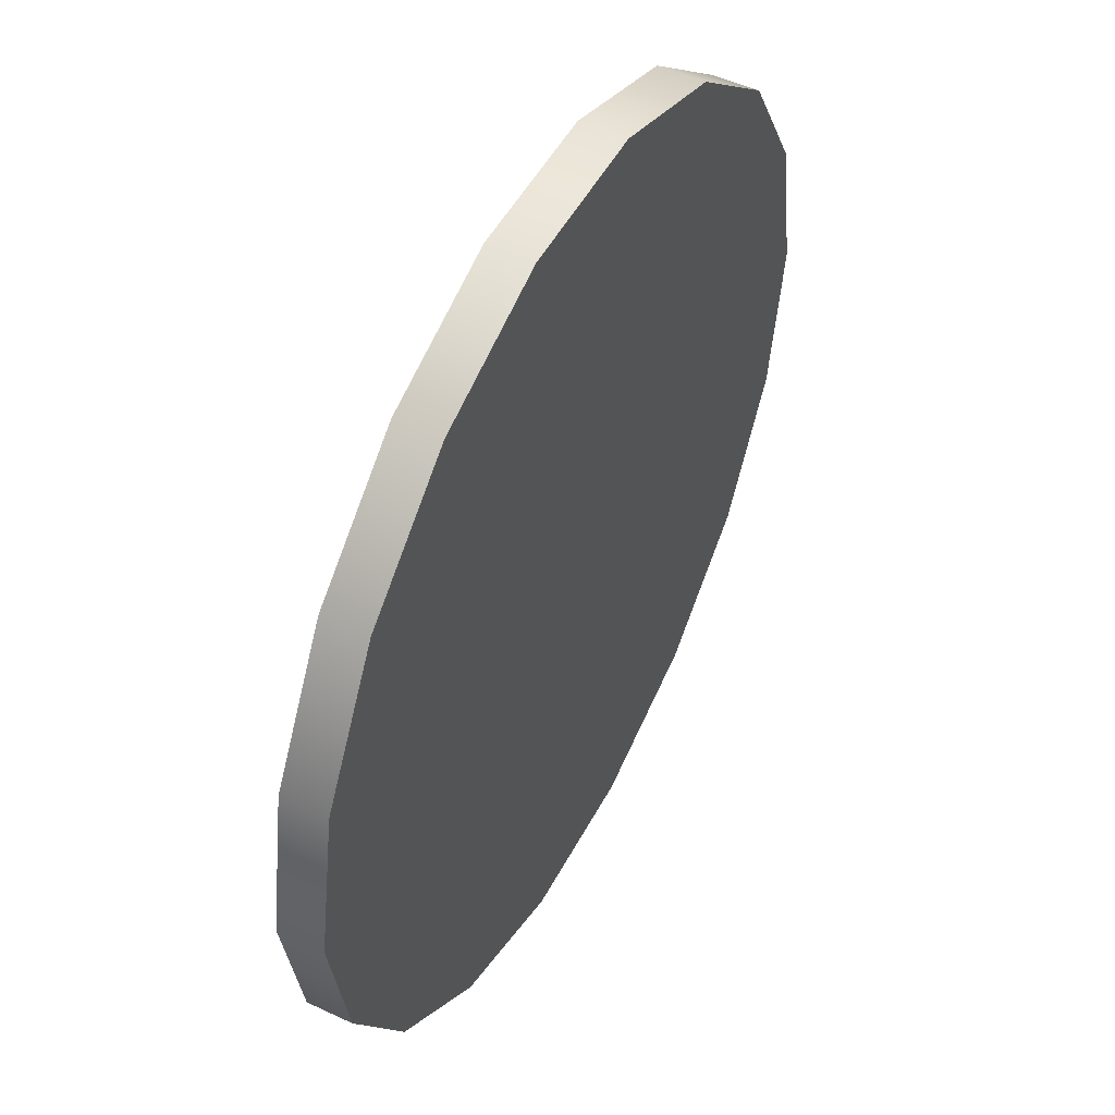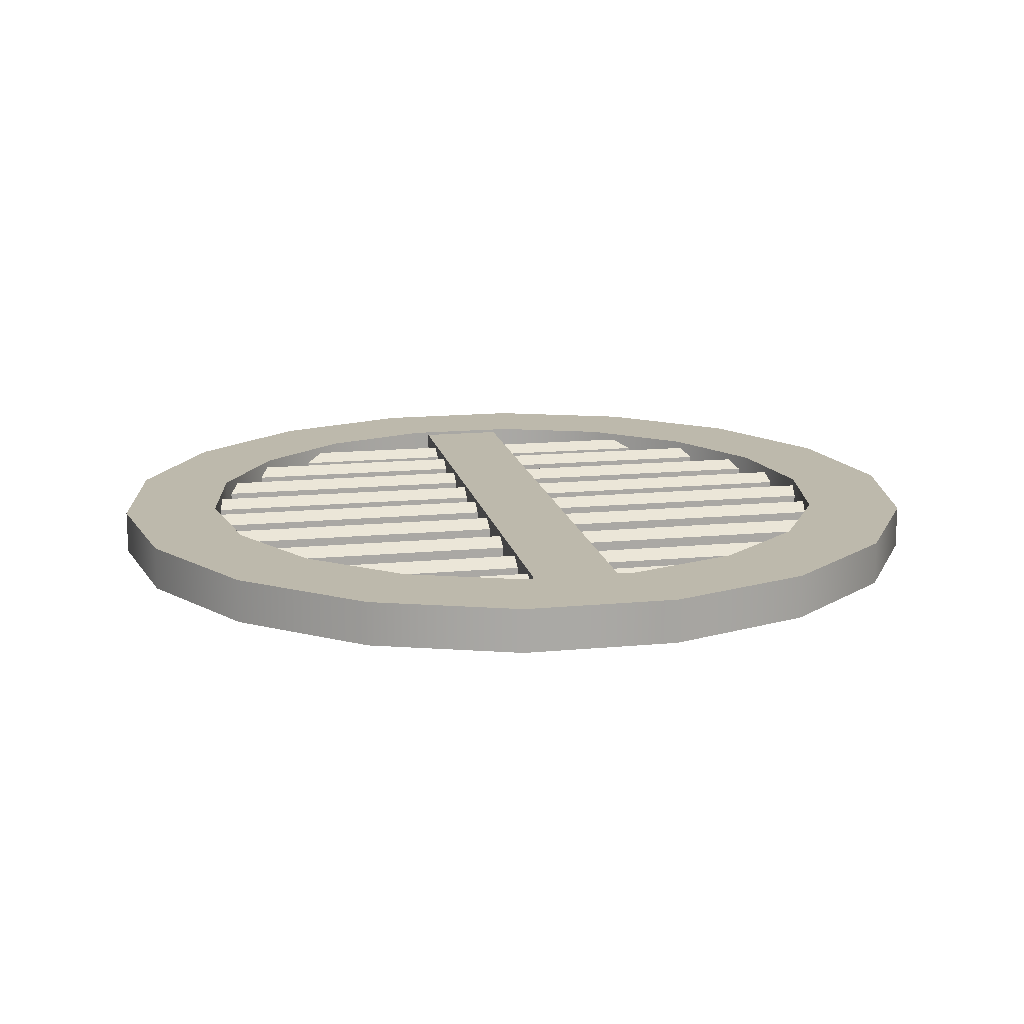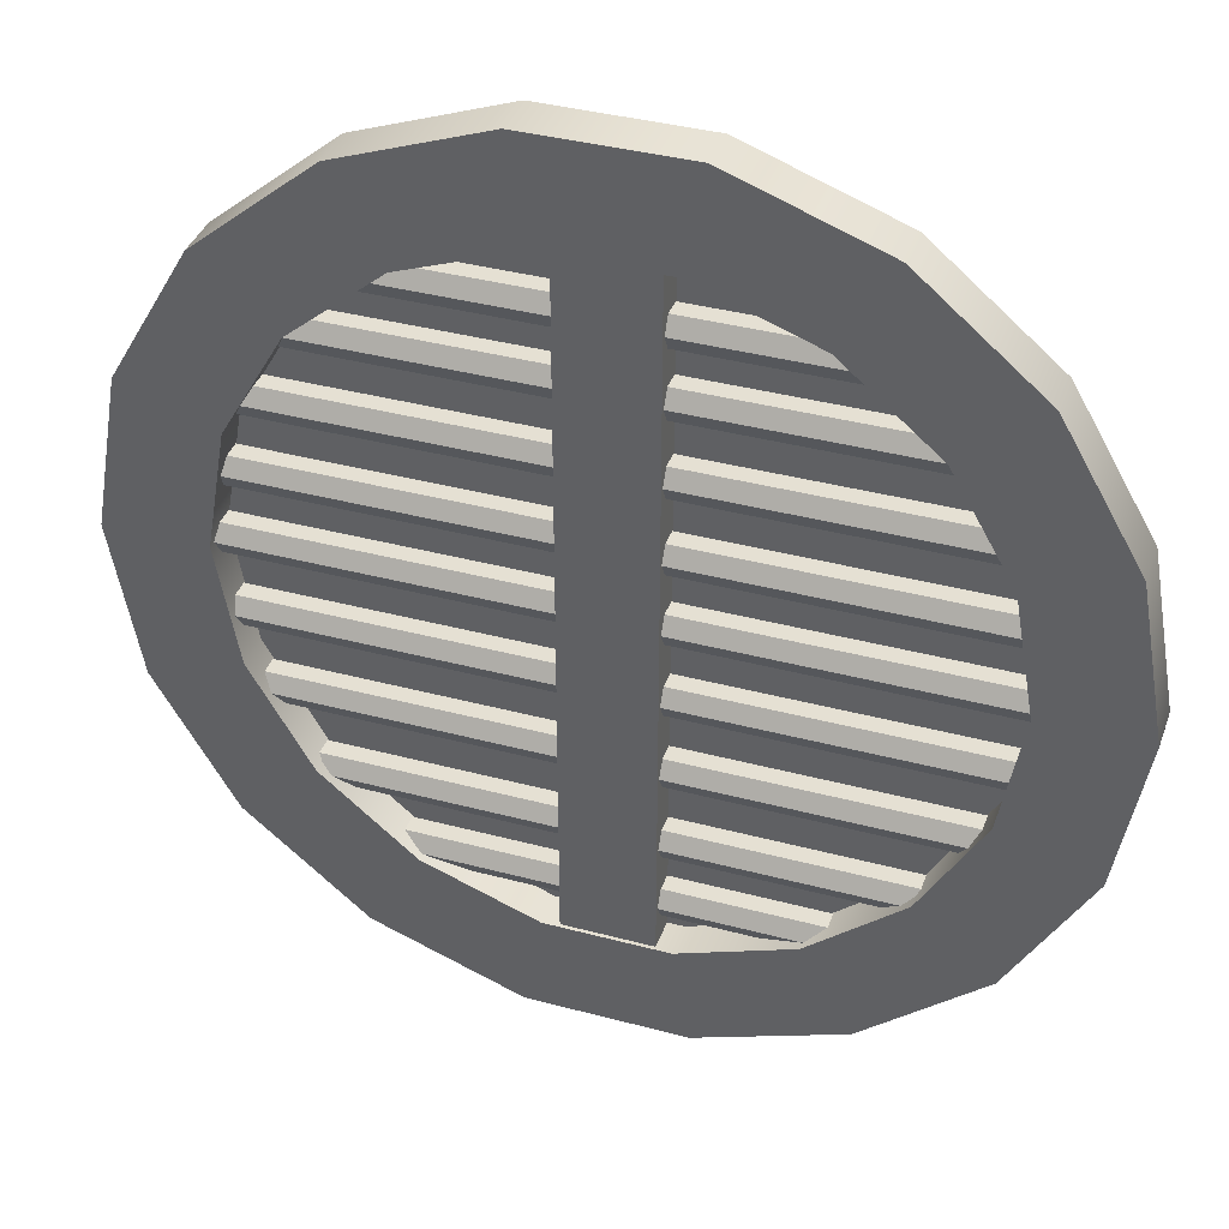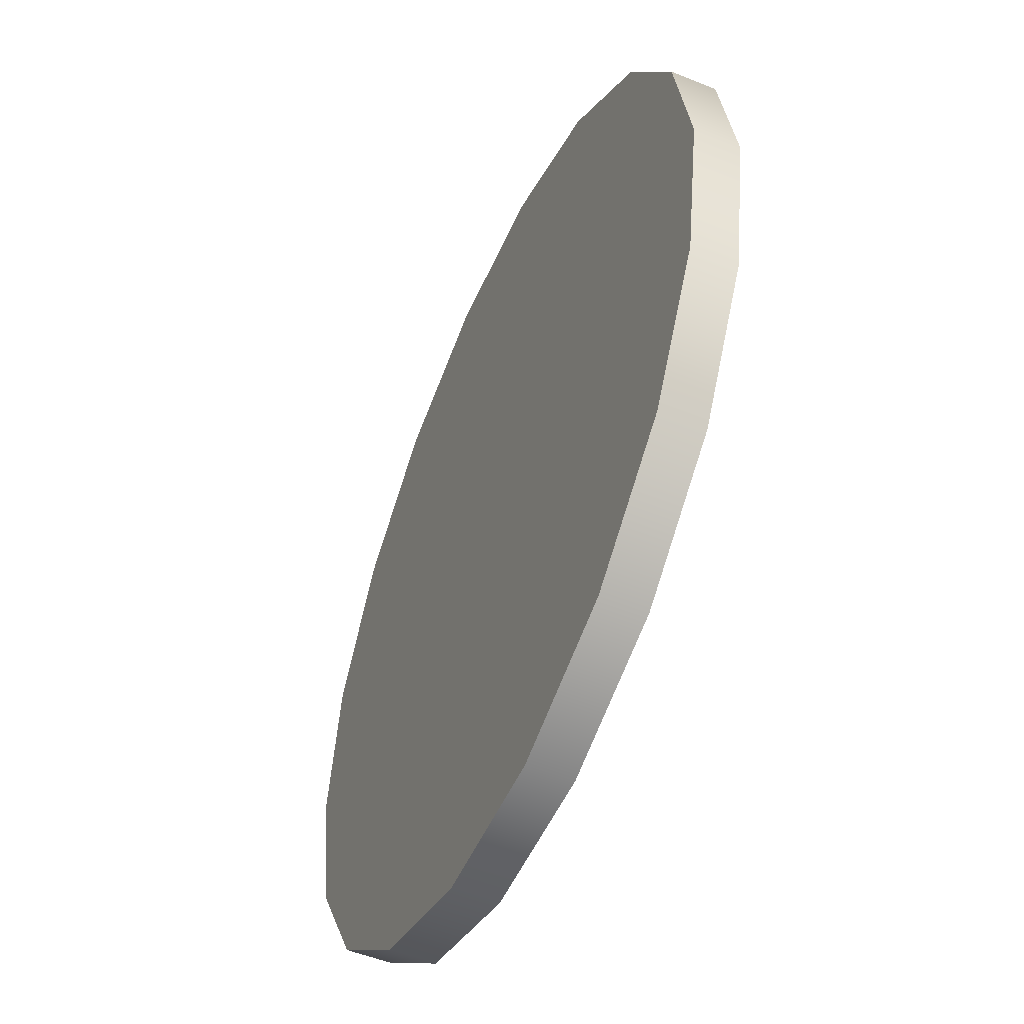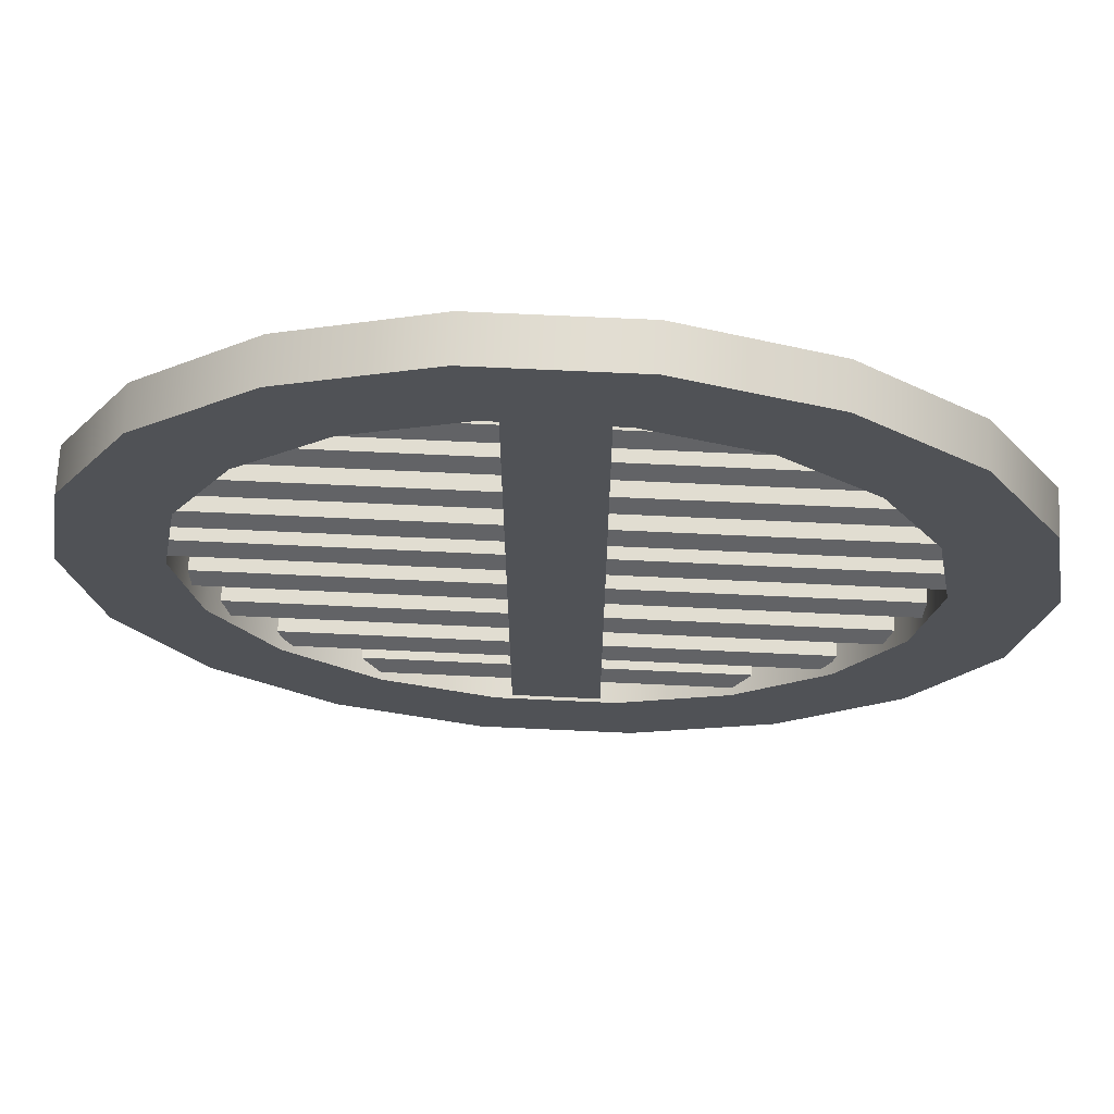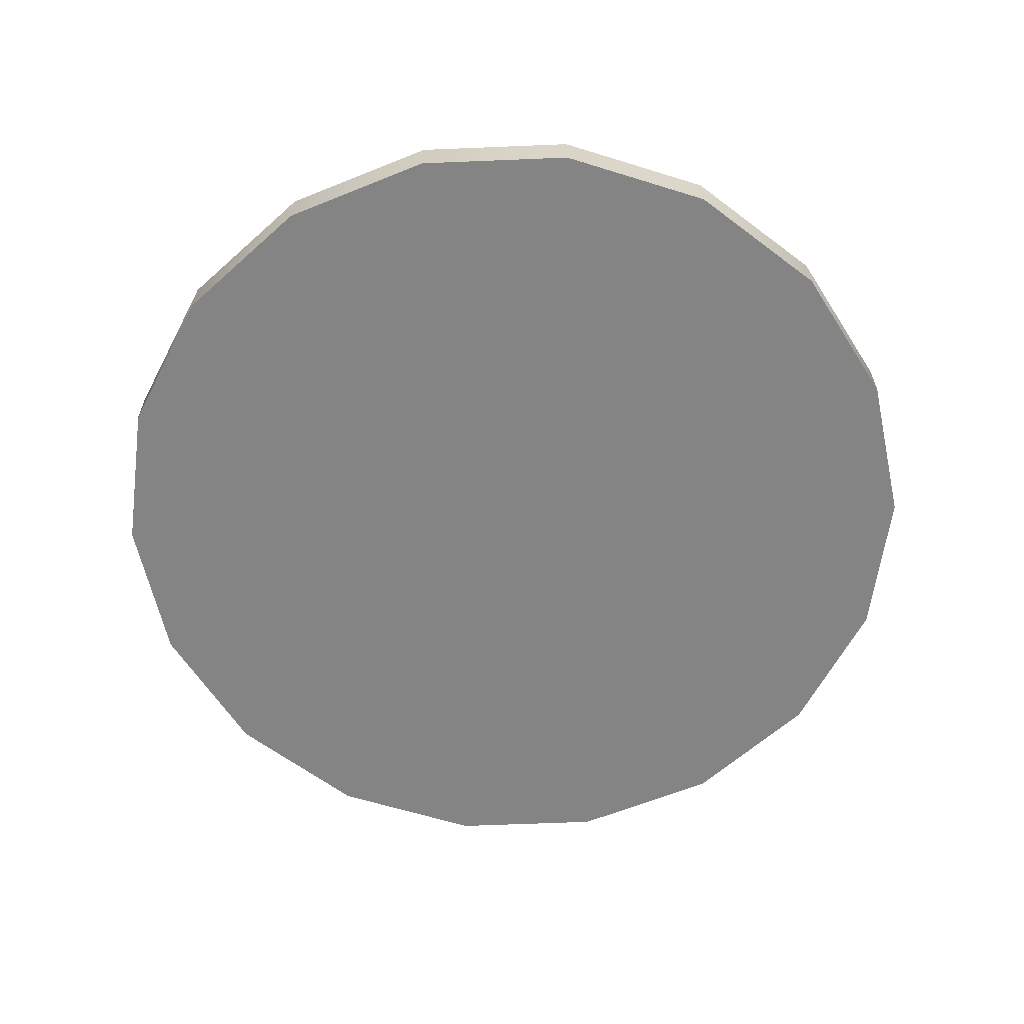
<metadata>
{"format":"obj","ext":"obj","renderer":"f3d","projection":"perspective","resolution":1024,"background":"white","views":[{"elev":50.3,"azim":-62.7,"up":"+Z"},{"elev":15.0,"azim":168.5,"up":"+Y"},{"elev":38.1,"azim":-161.3,"up":"+Z"},{"elev":-52.4,"azim":66.5,"up":"+Z"},{"elev":68.9,"azim":-177.3,"up":"+Z"},{"elev":-61.5,"azim":162.4,"up":"+Y"}]}
</metadata>
<code>
g default
v -0.4935 0.09483 4.69
v 0.4935 0.09483 4.69
v -0.4935 0.5062 4.69
v 0.4935 0.5062 4.69
v -0.4935 0.5062 -4.69
v 0.4935 0.5062 -4.69
v -0.4935 0.09483 -4.69
v 0.4935 0.09483 -4.69
v 4.698 0.04578 -1.71
v 3.83 0.04578 -3.214
v 2.5 0.04578 -4.33
v 0.8682 0.04578 -4.924
v -0.8682 0.04578 -4.924
v -2.5 0.04578 -4.33
v -3.83 0.04578 -3.214
v -4.698 0.04578 -1.71
v -5 0.04578 -1e-06
v -4.698 0.04578 1.71
v -3.83 0.04578 3.214
v -2.5 0.04578 4.33
v -0.8682 0.04578 4.924
v 0.8682 0.04578 4.924
v 2.5 0.04578 4.33
v 3.83 0.04578 3.214
v 4.698 0.04578 1.71
v 5 0.04578 0
v 4.698 0.5458 -1.71
v 3.83 0.5458 -3.214
v 2.5 0.5458 -4.33
v 0.8682 0.5458 -4.924
v -0.8682 0.5458 -4.924
v -2.5 0.5458 -4.33
v -3.83 0.5458 -3.214
v -4.698 0.5458 -1.71
v -5 0.5458 -1e-06
v -4.698 0.5458 1.71
v -3.83 0.5458 3.214
v -2.5 0.5458 4.33
v -0.8682 0.5458 4.924
v 0.8682 0.5458 4.924
v 2.5 0.5458 4.33
v 3.83 0.5458 3.214
v 4.698 0.5458 1.71
v 5 0.5458 0
v 0 0.04578 0
v 3.649 0.5458 -1.328
v 2.975 0.5458 -2.496
v 1.942 0.5458 -3.363
v 0.6743 0.5458 -3.824
v -0.6743 0.5458 -3.824
v -1.942 0.5458 -3.363
v -2.975 0.5458 -2.496
v -3.649 0.5458 -1.328
v -3.883 0.5458 -1e-06
v -3.649 0.5458 1.328
v -2.975 0.5458 2.496
v -1.942 0.5458 3.363
v -0.6743 0.5458 3.824
v 0.6743 0.5458 3.824
v 1.942 0.5458 3.363
v 2.975 0.5458 2.496
v 3.649 0.5458 1.328
v 3.883 0.5458 -0
v 3.649 0.1458 -1.328
v 2.975 0.1458 -2.496
v 0 0.1458 0
v 1.942 0.1458 -3.363
v 0.6743 0.1458 -3.824
v -0.6743 0.1458 -3.824
v -1.942 0.1458 -3.363
v -2.975 0.1458 -2.496
v -3.649 0.1458 -1.328
v -3.883 0.1458 -1e-06
v -3.649 0.1458 1.328
v -2.975 0.1458 2.496
v -1.942 0.1458 3.363
v -0.6743 0.1458 3.824
v 0.6743 0.1458 3.824
v 1.942 0.1458 3.363
v 2.975 0.1458 2.496
v 3.649 0.1458 1.328
v 3.883 0.1458 -0
v -3.9 0.3624 0.1732
v -3.9 0.1624 0.1732
v -3.9 0.06241 0
v -3.9 0.1624 -0.1732
v -3.9 0.3624 -0.1732
v -3.9 0.4624 0
v 3.9 0.3624 0.1732
v 3.9 0.1624 0.1732
v 3.9 0.06241 0
v 3.9 0.1624 -0.1732
v 3.9 0.3624 -0.1732
v 3.9 0.4624 0
v -3.9 0.2624 0
v 3.9 0.2624 0
v -3.9 0.3624 -0.6606
v -3.9 0.1624 -0.6606
v -3.9 0.06241 -0.8338
v -3.9 0.1624 -1.007
v -3.9 0.3624 -1.007
v -3.9 0.4624 -0.8338
v 3.9 0.3624 -0.6606
v 3.9 0.1624 -0.6606
v 3.9 0.06241 -0.8338
v 3.9 0.1624 -1.007
v 3.9 0.3624 -1.007
v 3.9 0.4624 -0.8338
v -3.9 0.2624 -0.8338
v 3.9 0.2624 -0.8338
v -3.9 0.3624 -1.531
v -3.9 0.1624 -1.531
v -3.9 0.06241 -1.704
v -3.9 0.1624 -1.877
v -3.9 0.3624 -1.877
v -3.9 0.4624 -1.704
v 3.9 0.3624 -1.531
v 3.9 0.1624 -1.531
v 3.9 0.06241 -1.704
v 3.9 0.1624 -1.877
v 3.9 0.3624 -1.877
v 3.9 0.4624 -1.704
v -3.9 0.2624 -1.704
v 3.9 0.2624 -1.704
v -3.9 0.3624 -2.421
v -3.9 0.1624 -2.421
v -3.9 0.06241 -2.594
v -3.9 0.1624 -2.767
v -3.9 0.3624 -2.767
v -3.9 0.4624 -2.594
v 3.9 0.3624 -2.421
v 3.9 0.1624 -2.421
v 3.9 0.06241 -2.594
v 3.9 0.1624 -2.767
v 3.9 0.3624 -2.767
v 3.9 0.4624 -2.594
v -3.9 0.2624 -2.594
v 3.9 0.2624 -2.594
v -2.284 0.3624 -3.182
v -2.284 0.1624 -3.182
v -2.284 0.06241 -3.356
v -2.284 0.1624 -3.529
v -2.284 0.3624 -3.529
v -2.284 0.4624 -3.356
v 2.284 0.3624 -3.182
v 2.284 0.1624 -3.182
v 2.284 0.06241 -3.356
v 2.284 0.1624 -3.529
v 2.284 0.3624 -3.529
v 2.284 0.4624 -3.356
v -2.284 0.2624 -3.356
v 2.284 0.2624 -3.356
v -3.9 0.3624 0.9618
v -3.9 0.1624 0.9618
v -3.9 0.06241 0.7886
v -3.9 0.1624 0.6154
v -3.9 0.3624 0.6154
v -3.9 0.4624 0.7886
v 3.9 0.3624 0.9618
v 3.9 0.1624 0.9618
v 3.9 0.06241 0.7886
v 3.9 0.1624 0.6154
v 3.9 0.3624 0.6154
v 3.9 0.4624 0.7886
v -3.9 0.2624 0.7886
v 3.9 0.2624 0.7886
v -3.9 0.3624 1.793
v -3.9 0.1624 1.793
v -3.9 0.06241 1.62
v -3.9 0.1624 1.447
v -3.9 0.3624 1.447
v -3.9 0.4624 1.62
v 3.9 0.3624 1.793
v 3.9 0.1624 1.793
v 3.9 0.06241 1.62
v 3.9 0.1624 1.447
v 3.9 0.3624 1.447
v 3.9 0.4624 1.62
v -3.9 0.2624 1.62
v 3.9 0.2624 1.62
v -3.9 0.3624 2.614
v -3.9 0.1624 2.614
v -3.9 0.06241 2.441
v -3.9 0.1624 2.268
v -3.9 0.3624 2.268
v -3.9 0.4624 2.441
v 3.9 0.3624 2.614
v 3.9 0.1624 2.614
v 3.9 0.06241 2.441
v 3.9 0.1624 2.268
v 3.9 0.3624 2.268
v 3.9 0.4624 2.441
v -3.9 0.2624 2.441
v 3.9 0.2624 2.441
v -3.339 0.3624 3.342
v -3.339 0.1624 3.342
v -3.339 0.06241 3.169
v -3.339 0.1624 2.996
v -3.339 0.3624 2.996
v -3.339 0.4624 3.169
v 3.339 0.3624 3.342
v 3.339 0.1624 3.342
v 3.339 0.06241 3.169
v 3.339 0.1624 2.996
v 3.339 0.3624 2.996
v 3.339 0.4624 3.169
v -3.339 0.2624 3.169
v 3.339 0.2624 3.169
g pCube12
f 1 2 4 3
f 3 4 6 5
f 5 6 8 7
f 7 8 2 1
f 2 8 6 4
f 7 1 3 5
f 9 10 28 27
f 10 11 29 28
f 11 12 30 29
f 12 13 31 30
f 13 14 32 31
f 14 15 33 32
f 15 16 34 33
f 16 17 35 34
f 17 18 36 35
f 18 19 37 36
f 19 20 38 37
f 20 21 39 38
f 21 22 40 39
f 22 23 41 40
f 23 24 42 41
f 24 25 43 42
f 25 26 44 43
f 26 9 27 44
f 10 9 45
f 11 10 45
f 12 11 45
f 13 12 45
f 14 13 45
f 15 14 45
f 16 15 45
f 17 16 45
f 18 17 45
f 19 18 45
f 20 19 45
f 21 20 45
f 22 21 45
f 23 22 45
f 24 23 45
f 25 24 45
f 26 25 45
f 9 26 45
f 64 65 66
f 65 67 66
f 67 68 66
f 68 69 66
f 69 70 66
f 70 71 66
f 71 72 66
f 72 73 66
f 73 74 66
f 74 75 66
f 75 76 66
f 76 77 66
f 77 78 66
f 78 79 66
f 79 80 66
f 80 81 66
f 81 82 66
f 82 64 66
f 27 28 47 46
f 28 29 48 47
f 29 30 49 48
f 30 31 50 49
f 31 32 51 50
f 32 33 52 51
f 33 34 53 52
f 34 35 54 53
f 35 36 55 54
f 36 37 56 55
f 37 38 57 56
f 38 39 58 57
f 39 40 59 58
f 40 41 60 59
f 41 42 61 60
f 42 43 62 61
f 43 44 63 62
f 44 27 46 63
f 46 47 65 64
f 47 48 67 65
f 48 49 68 67
f 49 50 69 68
f 50 51 70 69
f 51 52 71 70
f 52 53 72 71
f 53 54 73 72
f 54 55 74 73
f 55 56 75 74
f 56 57 76 75
f 57 58 77 76
f 58 59 78 77
f 59 60 79 78
f 60 61 80 79
f 61 62 81 80
f 62 63 82 81
f 63 46 64 82
f 83 84 90 89
f 84 85 91 90
f 85 86 92 91
f 86 87 93 92
f 87 88 94 93
f 88 83 89 94
f 84 83 95
f 85 84 95
f 86 85 95
f 87 86 95
f 88 87 95
f 83 88 95
f 89 90 96
f 90 91 96
f 91 92 96
f 92 93 96
f 93 94 96
f 94 89 96
f 97 98 104 103
f 98 99 105 104
f 99 100 106 105
f 100 101 107 106
f 101 102 108 107
f 102 97 103 108
f 98 97 109
f 99 98 109
f 100 99 109
f 101 100 109
f 102 101 109
f 97 102 109
f 103 104 110
f 104 105 110
f 105 106 110
f 106 107 110
f 107 108 110
f 108 103 110
f 111 112 118 117
f 112 113 119 118
f 113 114 120 119
f 114 115 121 120
f 115 116 122 121
f 116 111 117 122
f 112 111 123
f 113 112 123
f 114 113 123
f 115 114 123
f 116 115 123
f 111 116 123
f 117 118 124
f 118 119 124
f 119 120 124
f 120 121 124
f 121 122 124
f 122 117 124
f 125 126 132 131
f 126 127 133 132
f 127 128 134 133
f 128 129 135 134
f 129 130 136 135
f 130 125 131 136
f 126 125 137
f 127 126 137
f 128 127 137
f 129 128 137
f 130 129 137
f 125 130 137
f 131 132 138
f 132 133 138
f 133 134 138
f 134 135 138
f 135 136 138
f 136 131 138
f 139 140 146 145
f 140 141 147 146
f 141 142 148 147
f 142 143 149 148
f 143 144 150 149
f 144 139 145 150
f 140 139 151
f 141 140 151
f 142 141 151
f 143 142 151
f 144 143 151
f 139 144 151
f 145 146 152
f 146 147 152
f 147 148 152
f 148 149 152
f 149 150 152
f 150 145 152
f 153 154 160 159
f 154 155 161 160
f 155 156 162 161
f 156 157 163 162
f 157 158 164 163
f 158 153 159 164
f 154 153 165
f 155 154 165
f 156 155 165
f 157 156 165
f 158 157 165
f 153 158 165
f 159 160 166
f 160 161 166
f 161 162 166
f 162 163 166
f 163 164 166
f 164 159 166
f 167 168 174 173
f 168 169 175 174
f 169 170 176 175
f 170 171 177 176
f 171 172 178 177
f 172 167 173 178
f 168 167 179
f 169 168 179
f 170 169 179
f 171 170 179
f 172 171 179
f 167 172 179
f 173 174 180
f 174 175 180
f 175 176 180
f 176 177 180
f 177 178 180
f 178 173 180
f 181 182 188 187
f 182 183 189 188
f 183 184 190 189
f 184 185 191 190
f 185 186 192 191
f 186 181 187 192
f 182 181 193
f 183 182 193
f 184 183 193
f 185 184 193
f 186 185 193
f 181 186 193
f 187 188 194
f 188 189 194
f 189 190 194
f 190 191 194
f 191 192 194
f 192 187 194
f 195 196 202 201
f 196 197 203 202
f 197 198 204 203
f 198 199 205 204
f 199 200 206 205
f 200 195 201 206
f 196 195 207
f 197 196 207
f 198 197 207
f 199 198 207
f 200 199 207
f 195 200 207
f 201 202 208
f 202 203 208
f 203 204 208
f 204 205 208
f 205 206 208
f 206 201 208

</code>
